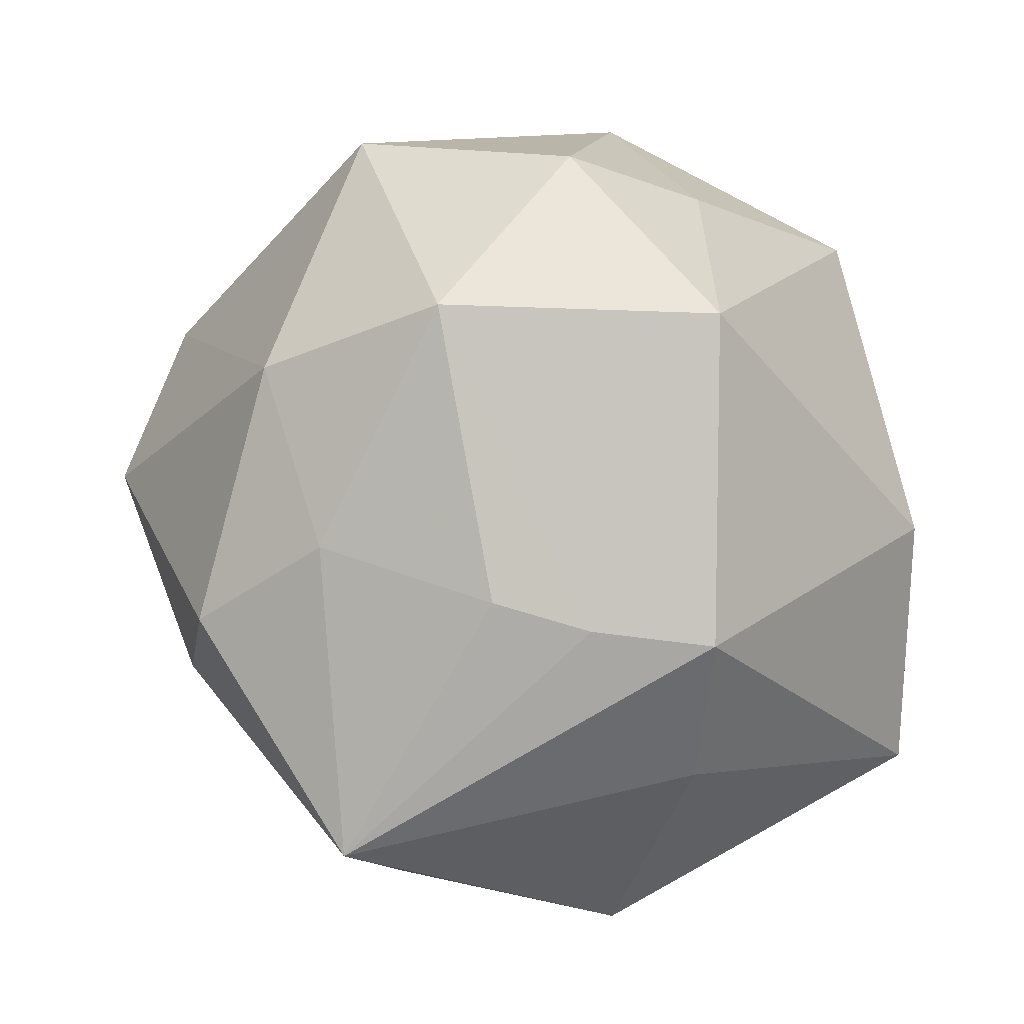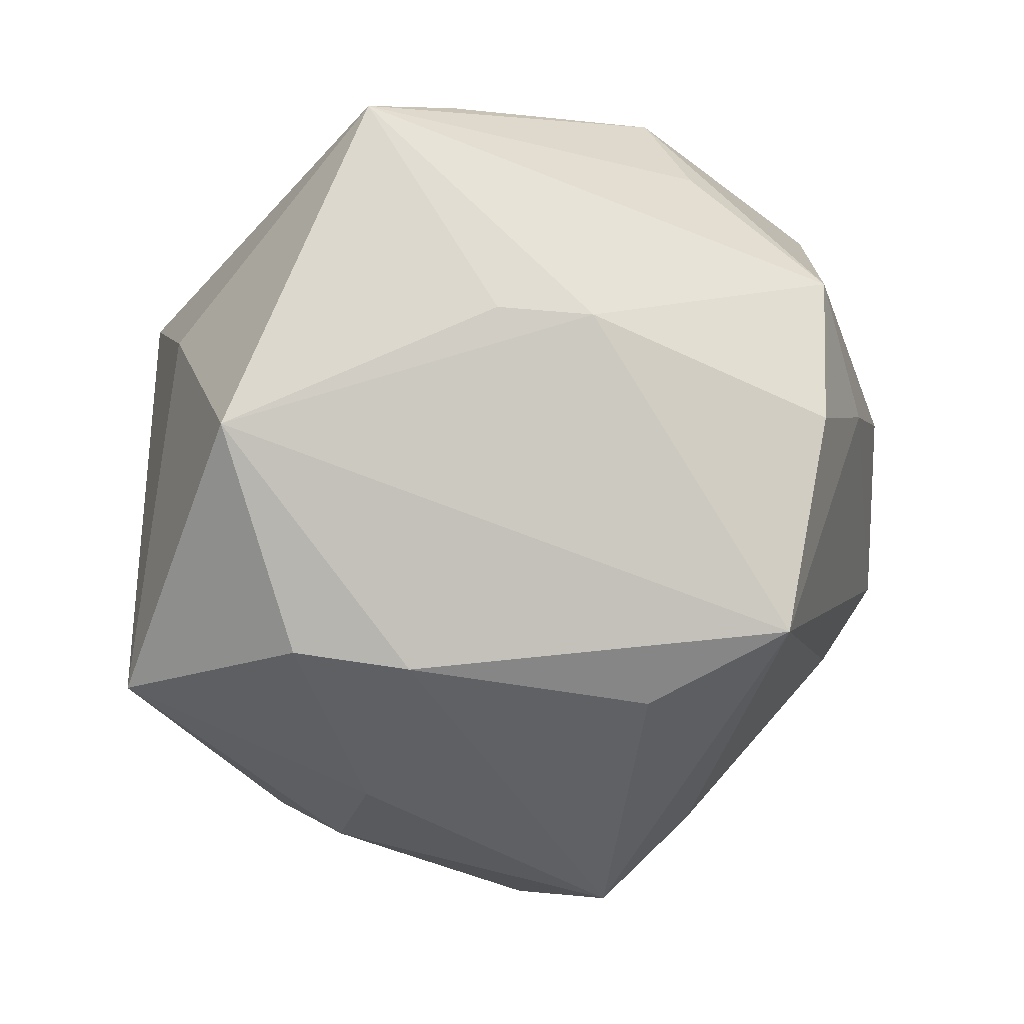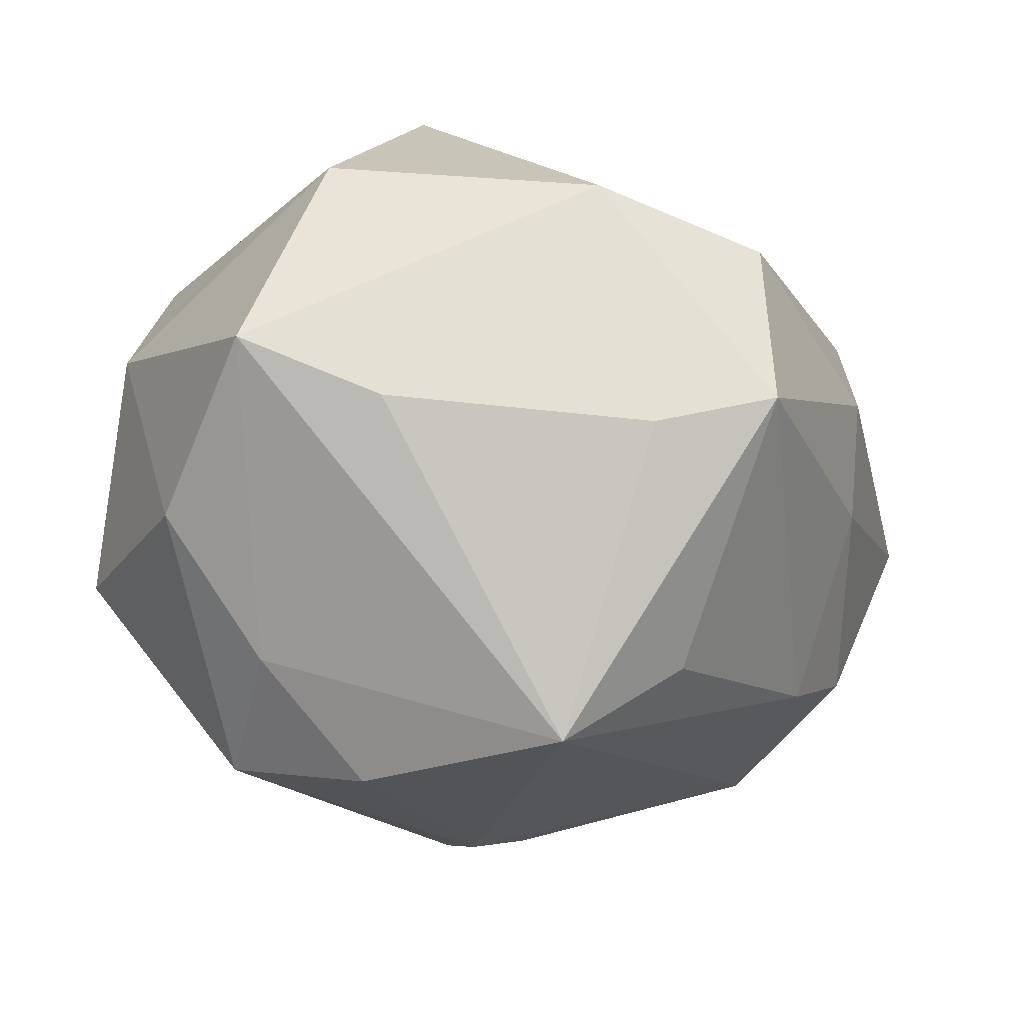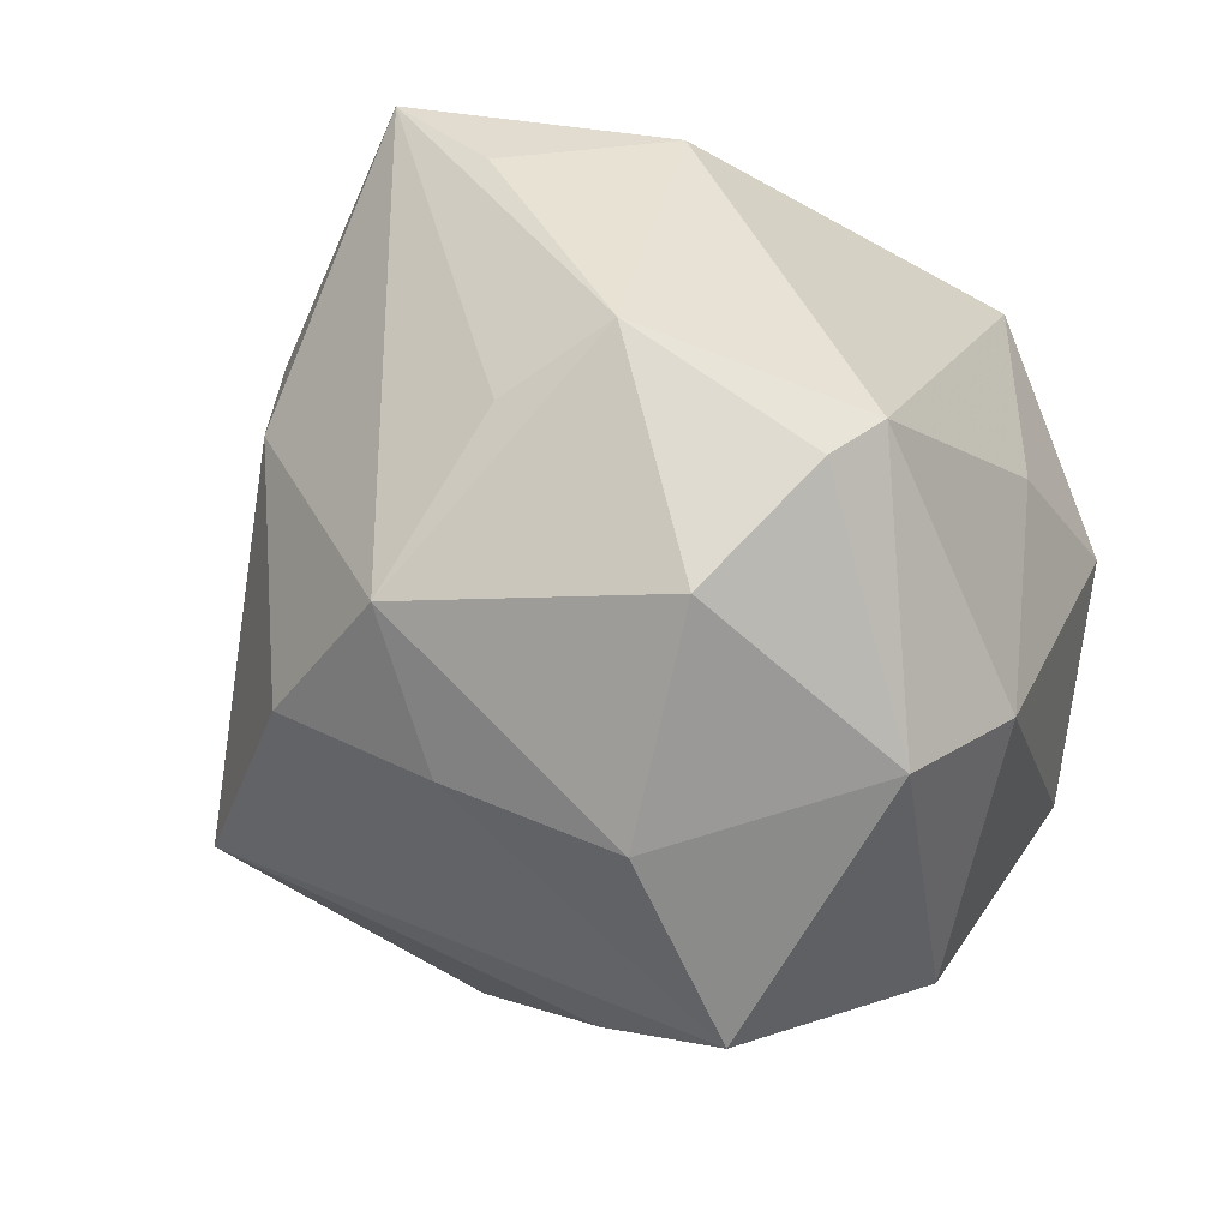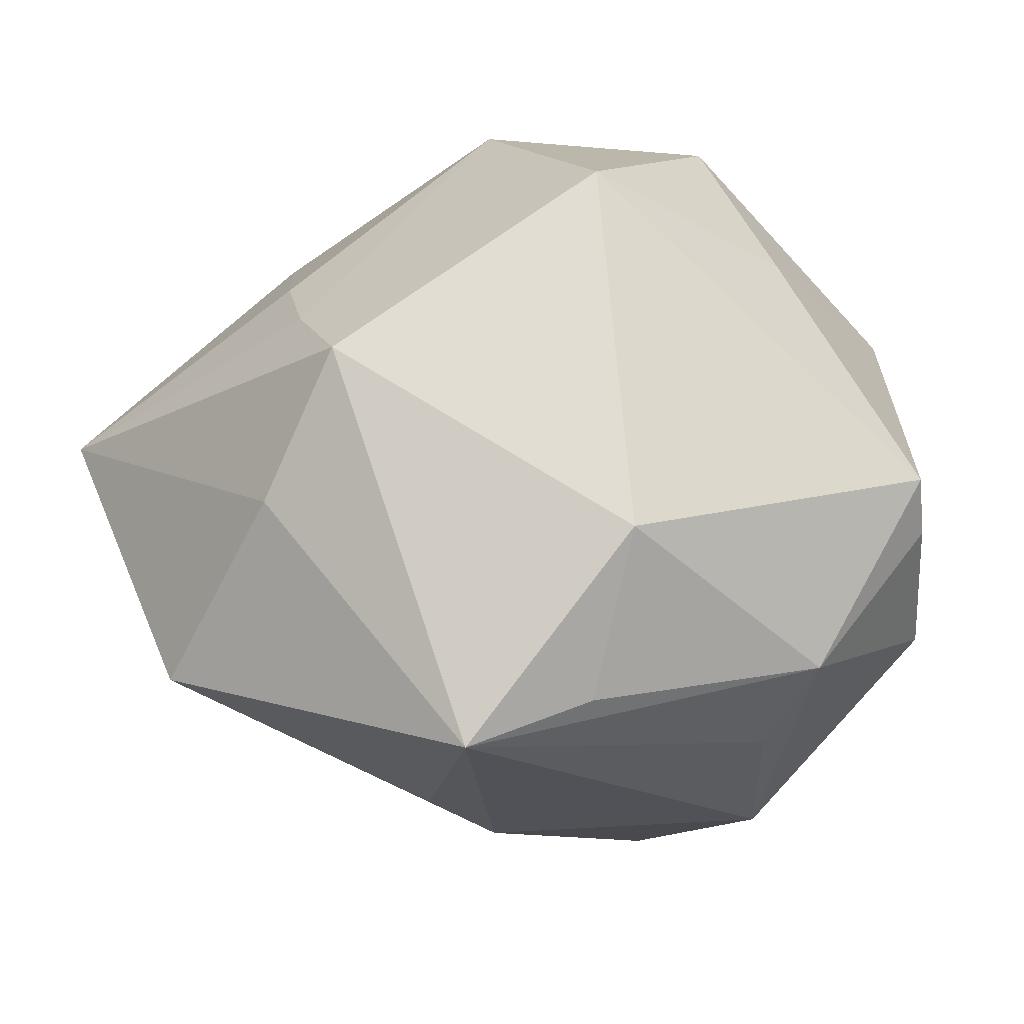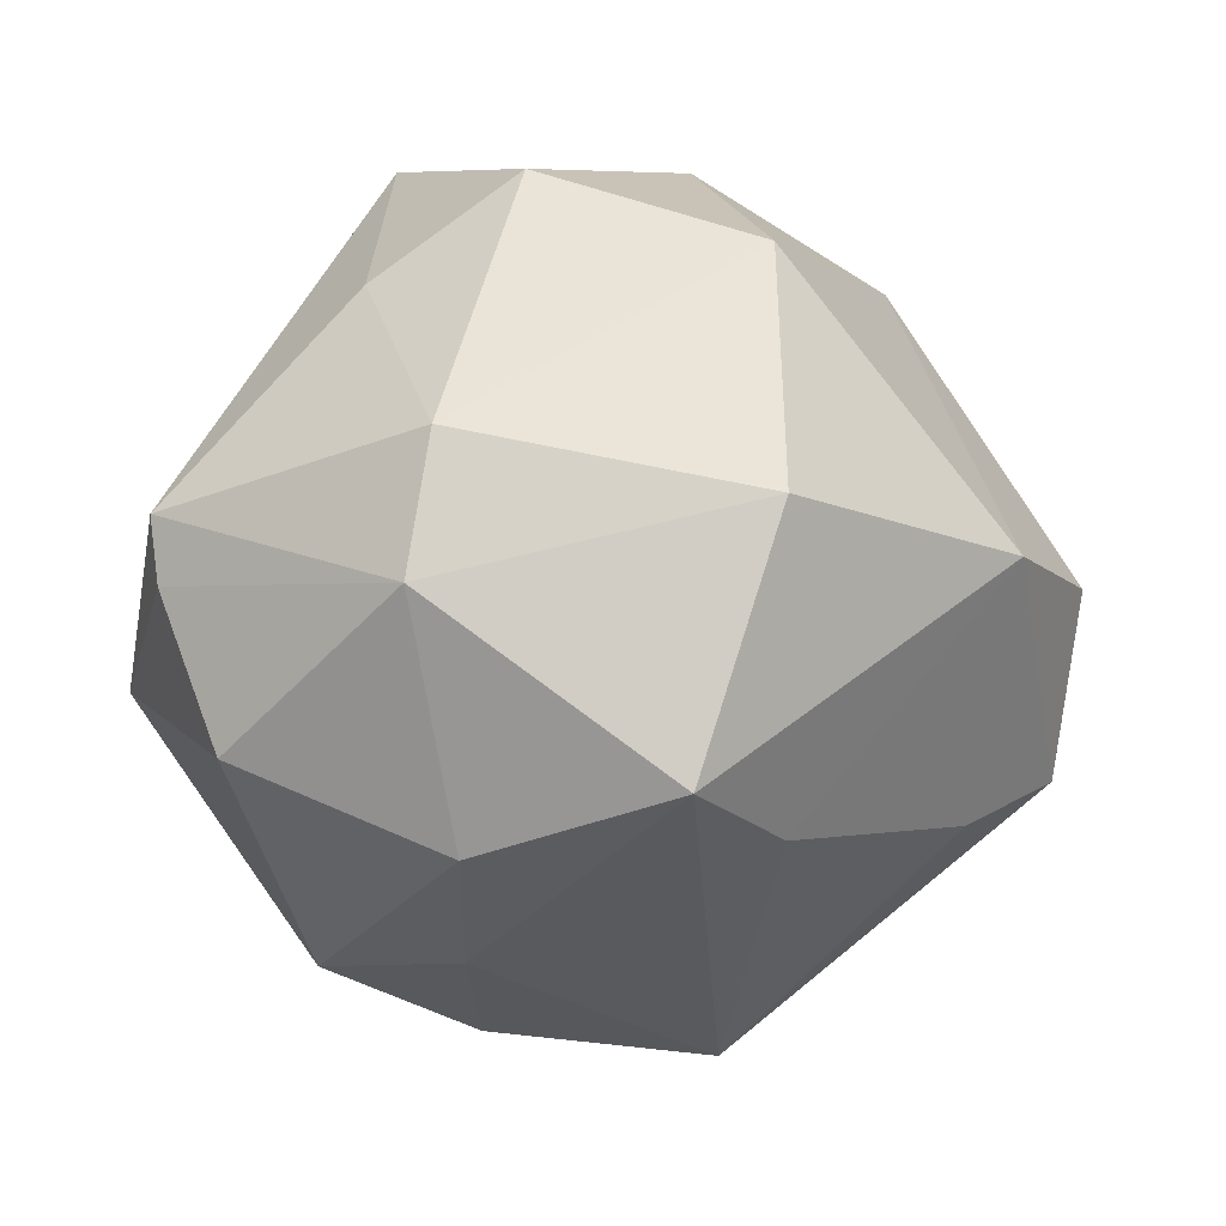
<metadata>
{"format":"obj","ext":"obj","renderer":"f3d","projection":"perspective","resolution":1024,"background":"white","views":[{"elev":61.1,"azim":90.1,"up":"+Z"},{"elev":3.5,"azim":140.7,"up":"+Y"},{"elev":-45.5,"azim":-40.2,"up":"+Z"},{"elev":38.6,"azim":-117.3,"up":"+Y"},{"elev":16.5,"azim":153.9,"up":"+Z"},{"elev":2.5,"azim":-85.0,"up":"+Z"}]}
</metadata>
<code>
v 0.03175 -0.01629 -0.02212
v 0.04066 -0.01462 -0.01431
v 0.01438 0.04242 -0.007481
v 0.04729 -0.01983 0.007175
v -0.03989 0.009162 0.01603
v 0.02808 0.04165 -0.01037
v -0.03983 -0.02059 0.01026
v -0.04371 0.01096 0.002869
v 0.02261 0.02054 -0.02506
v -0.02607 -0.0189 0.0321
v 0.001458 -0.0446 -0.01758
v -0.03837 0.007175 -0.0208
v -0.001778 -0.0472 0.0009902
v -0.01904 0.003692 0.03923
v 0.02301 -0.03764 0.002295
v 0.0275 -0.004343 0.02654
v 0.03177 0.01821 0.02528
v -0.02846 0.03589 0.008341
v 0.009517 -0.02049 -0.03372
v 0.02703 -0.03139 -0.008167
v 0.001988 0.01868 0.04108
v 0.04712 0.008746 -0.01114
v -0.03098 -0.02023 -0.0197
v 0.009788 0.04207 0.009934
v 0.02306 -0.03568 0.01378
v -0.009542 0.008994 -0.04048
v 0.03028 0.005689 0.02561
v -0.01016 0.03506 -0.01884
v -0.03374 0.02883 -0.01277
v -0.0239 0.00865 -0.0318
v -0.02094 0.01795 0.02882
v -0.01263 0.04175 -0.008573
v 0.000624 -0.00993 0.04062
v 0.0201 -0.02226 0.02464
v 0.0009034 -0.02853 0.02895
v -0.0444 -0.01305 -0.01434
v -0.01899 -0.04085 0.004511
v -0.008054 -0.03617 -0.02084
v 0.01444 0.01976 -0.03061
v 0.03904 0.01685 0.009556
v -0.02959 0.035 0.001962
v -0.0005709 -0.01279 -0.04418
v -0.01643 0.02333 -0.03347
f 22 42 39
f 1 42 22
f 26 39 42
f 7 36 37
f 37 10 7
f 37 11 13
f 8 36 7
f 34 25 4
f 34 16 33
f 4 16 34
f 23 36 42
f 23 37 36
f 15 25 13
f 13 11 15
f 4 25 15
f 22 4 2
f 2 1 22
f 19 11 42
f 42 1 19
f 19 1 11
f 22 39 9
f 9 6 22
f 39 6 9
f 40 4 22
f 40 17 4
f 22 6 40
f 6 17 40
f 27 16 4
f 4 17 27
f 33 16 27
f 42 36 30
f 30 26 42
f 26 30 43
f 43 6 39
f 39 26 43
f 33 10 35
f 35 34 33
f 25 34 35
f 13 25 35
f 35 37 13
f 10 37 35
f 24 17 6
f 32 18 24
f 31 18 5
f 5 18 8
f 7 10 5
f 5 8 7
f 42 11 38
f 38 23 42
f 11 37 38
f 37 23 38
f 11 1 20
f 1 2 20
f 20 15 11
f 4 15 20
f 20 2 4
f 32 6 28
f 28 43 32
f 6 43 28
f 12 30 36
f 12 43 30
f 36 8 12
f 32 43 29
f 43 12 29
f 29 12 8
f 3 6 32
f 32 24 3
f 3 24 6
f 17 24 21
f 21 24 18
f 33 27 21
f 21 27 17
f 21 18 31
f 31 5 14
f 14 5 10
f 14 21 31
f 14 10 33
f 33 21 14
f 41 18 32
f 32 29 41
f 8 18 41
f 41 29 8

</code>
